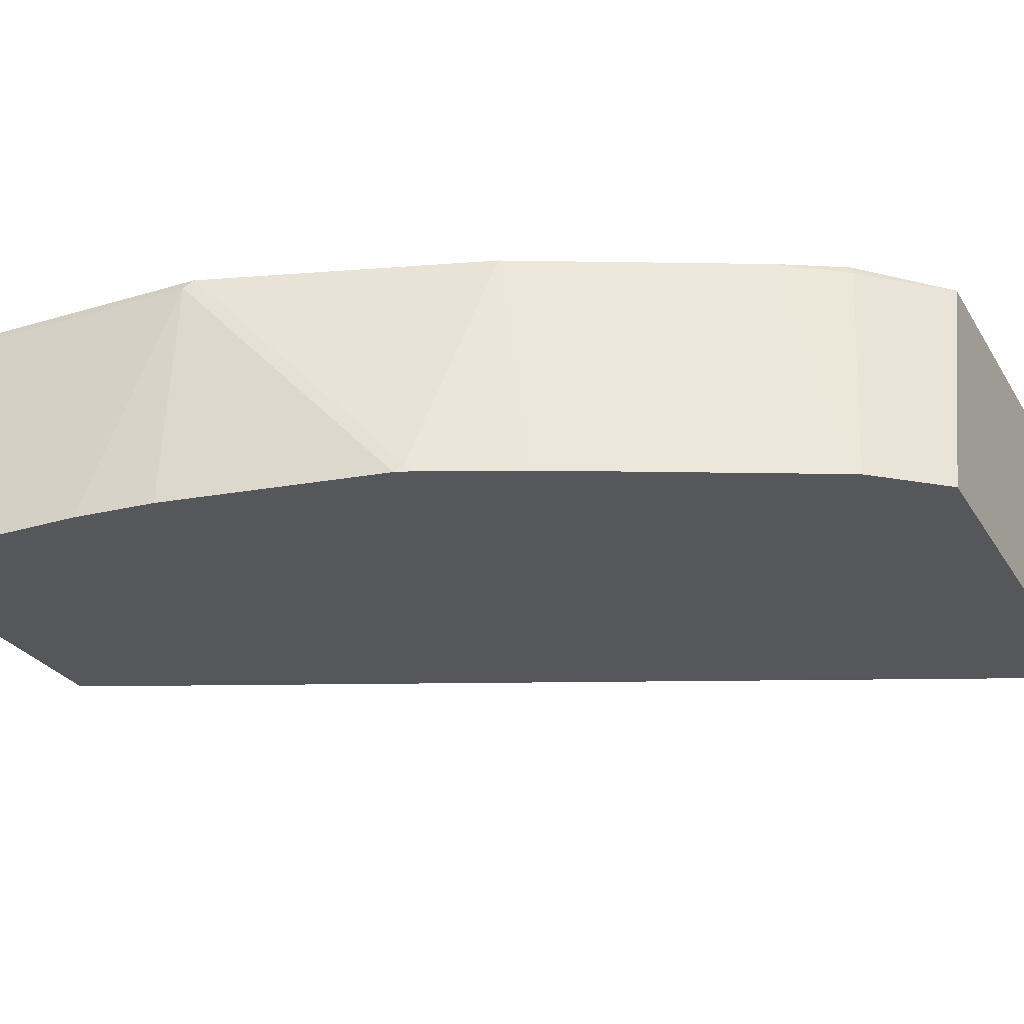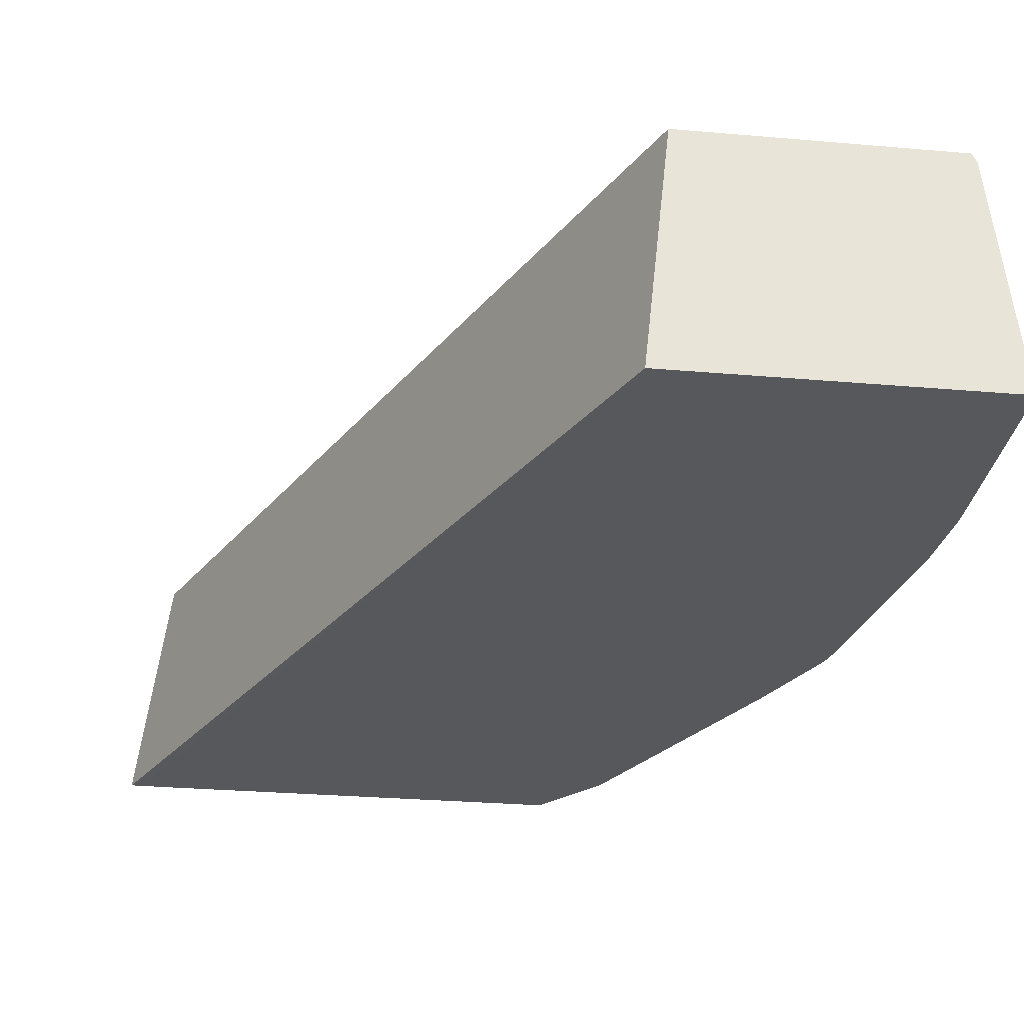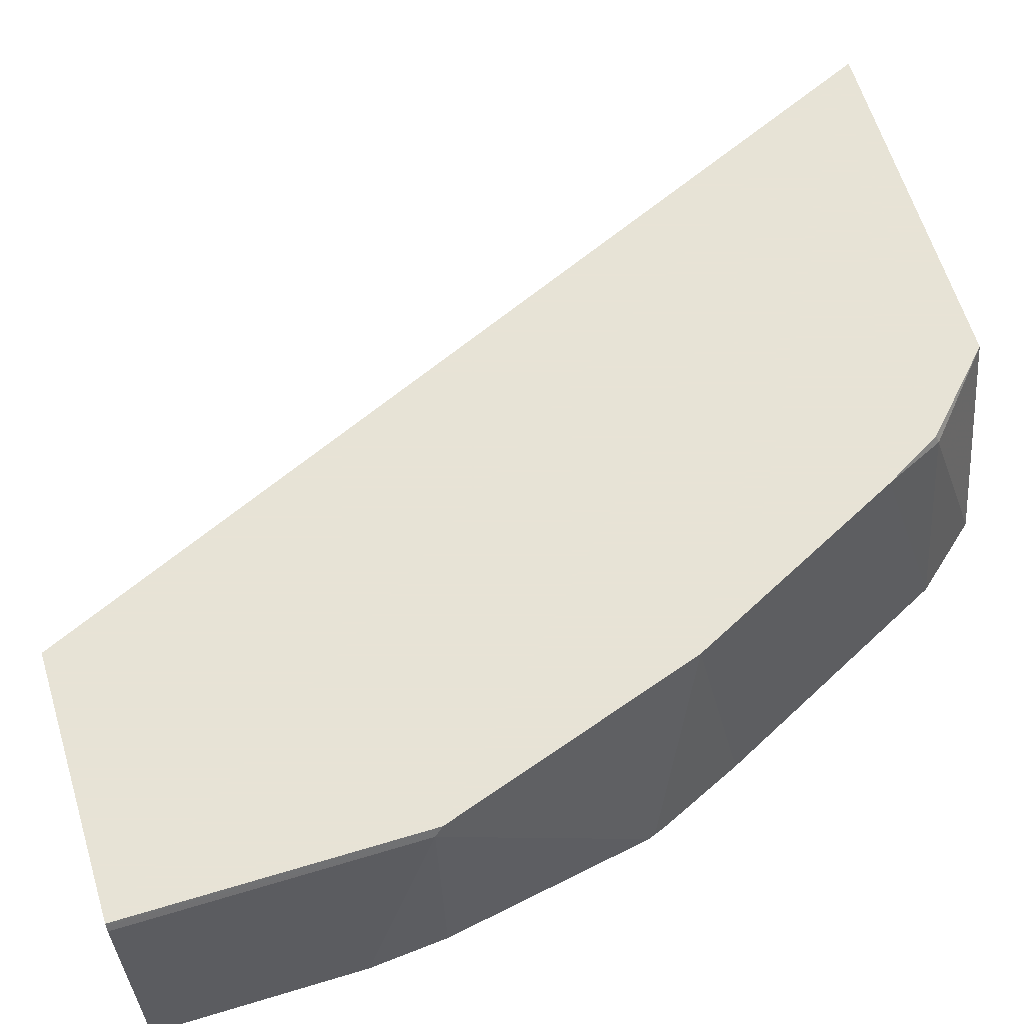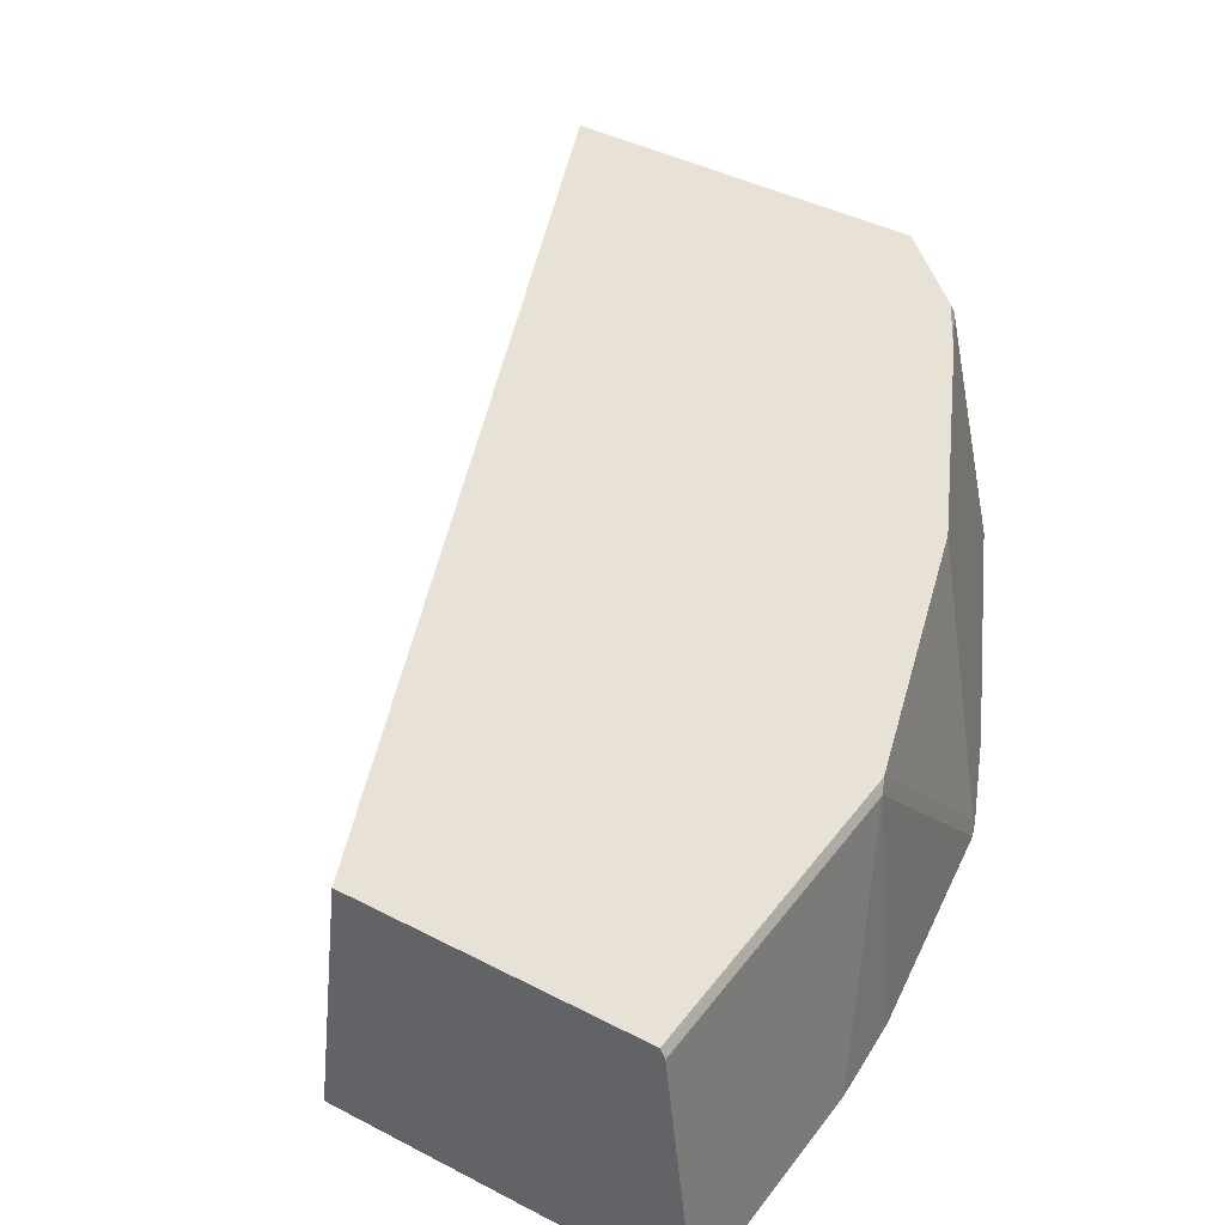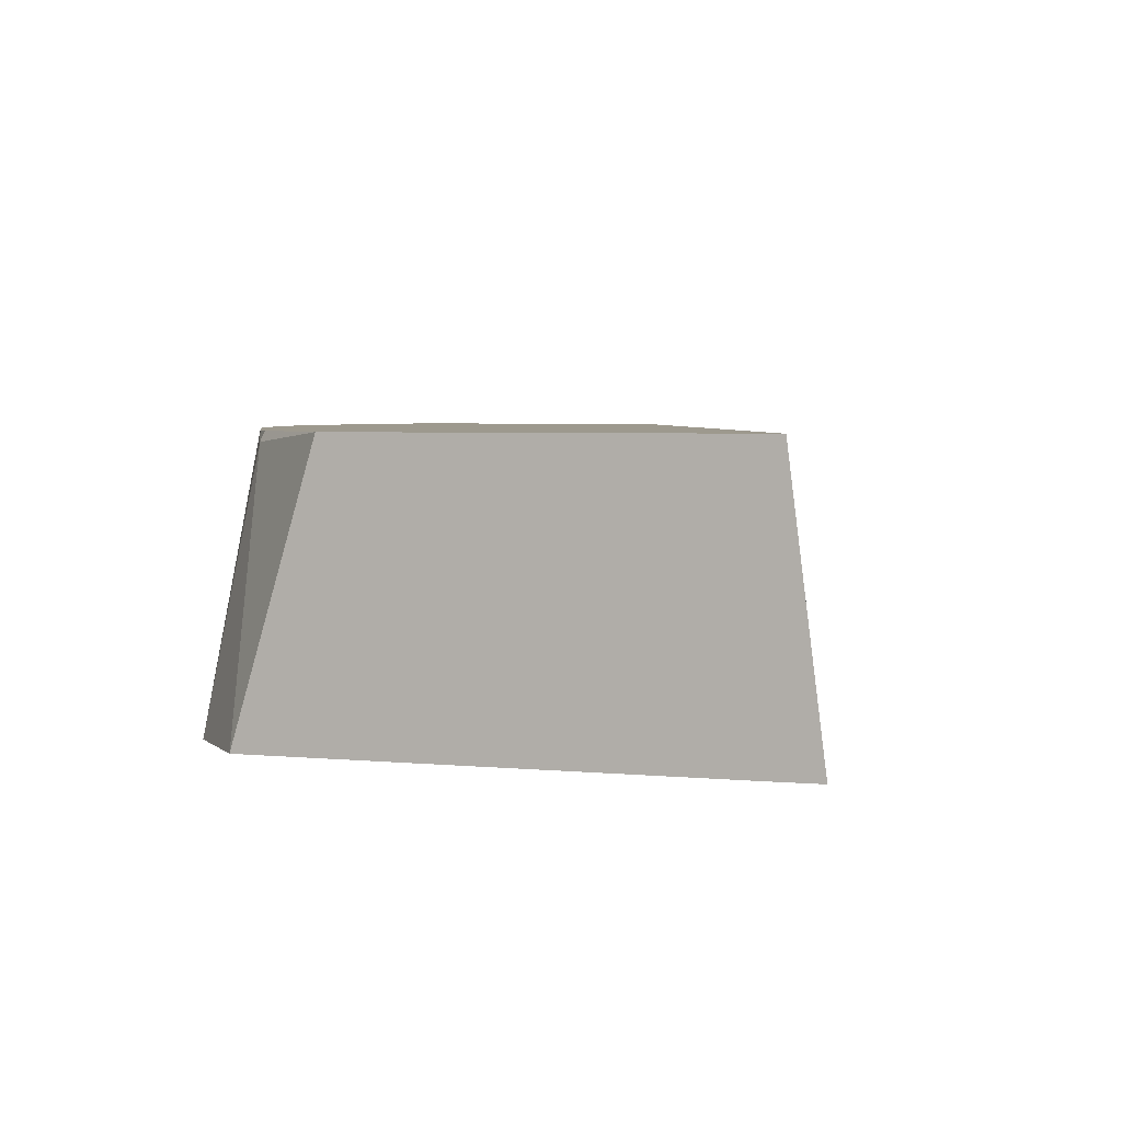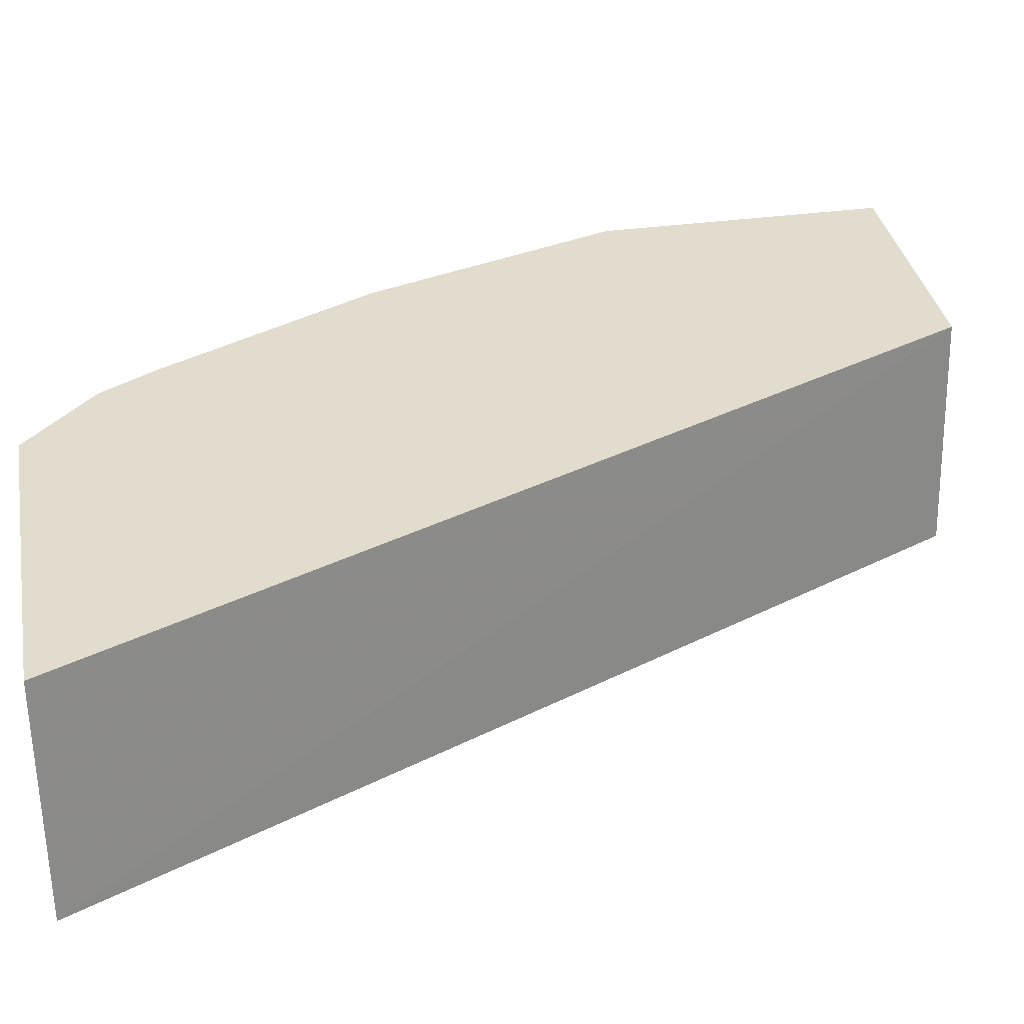
<metadata>
{"format":"obj","ext":"obj","renderer":"f3d","projection":"perspective","resolution":1024,"background":"white","views":[{"elev":-27.1,"azim":-64.8,"up":"+Y"},{"elev":-28.8,"azim":172.6,"up":"+Y"},{"elev":62.6,"azim":-107.0,"up":"+Y"},{"elev":40.4,"azim":-147.2,"up":"+Y"},{"elev":3.4,"azim":20.3,"up":"+Y"},{"elev":34.7,"azim":79.6,"up":"+Y"}]}
</metadata>
<code>
v -0.2565 -0.5269 0.4814
v -0.2674 -0.4415 0.4814
v -0.2721 -0.527 0.4814
v -0.264 -0.527 0.4729
v -0.4034 -0.527 0.1505
v -0.4128 -0.4415 0.1505
v -0.394 -0.4415 0.4814
v -0.4197 -0.527 0.4814
v -0.5175 -0.527 0.1505
v -0.5065 -0.4415 0.1505
v -0.4224 -0.4415 0.4541
v -0.4234 -0.4446 0.4552
v -0.4404 -0.527 0.4575
v -0.5175 -0.527 0.2258
v -0.5081 -0.4446 0.1505
v -0.507 -0.4423 0.1505
v -0.5065 -0.4415 0.2571
v -0.4345 -0.4415 0.433
v -0.4721 -0.527 0.3939
v -0.5152 -0.527 0.2541
v -0.5081 -0.4446 0.2541
v -0.5002 -0.524 0.3334
v -0.4748 -0.4415 0.3524
v -0.4663 -0.4415 0.3695
v -0.485 -0.527 0.3682
v -0.5016 -0.527 0.3305
v -0.4994 -0.527 0.3364
f 12 18 13
f 11 18 12
f 10 16 17
f 9 21 15
f 8 12 13
f 7 12 8
f 7 11 12
f 5 10 6
f 5 16 10
f 9 14 21
f 13 18 24
f 15 21 16
f 14 20 21
f 16 21 17
f 17 21 22
f 17 22 23
f 19 23 25
f 20 26 21
f 21 26 22
f 22 26 27
f 22 27 23
f 23 27 25
f 5 15 16
f 13 24 19
f 19 24 23
f 5 9 15
f 3 9 5
f 3 5 4
f 1 2 7
f 1 7 8
f 1 8 3
f 1 3 4
f 1 5 6
f 1 6 2
f 2 6 10
f 2 10 17
f 2 17 23
f 2 23 24
f 1 4 5
f 2 18 11
f 2 11 7
f 3 8 13
f 3 13 19
f 3 19 25
f 3 25 27
f 3 27 26
f 3 26 20
f 3 20 14
f 2 24 18
f 3 14 9

</code>
